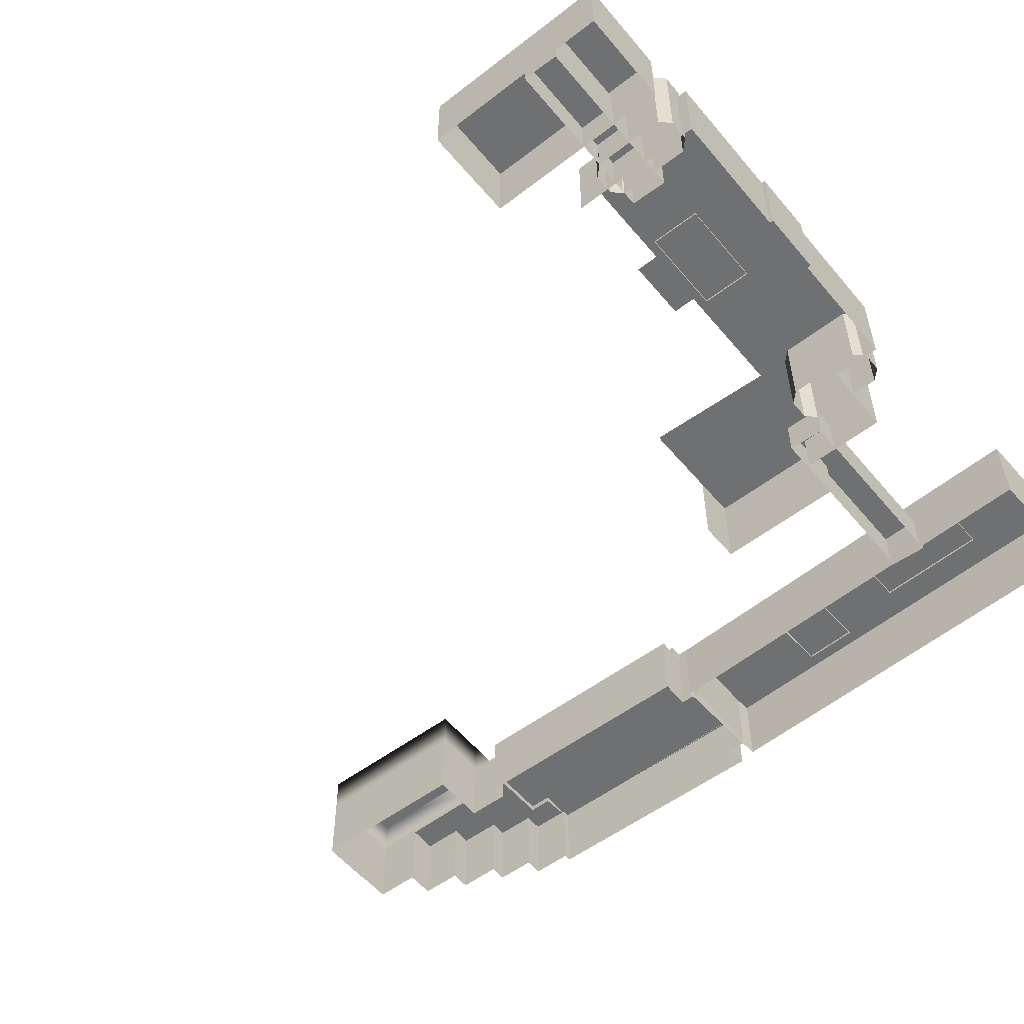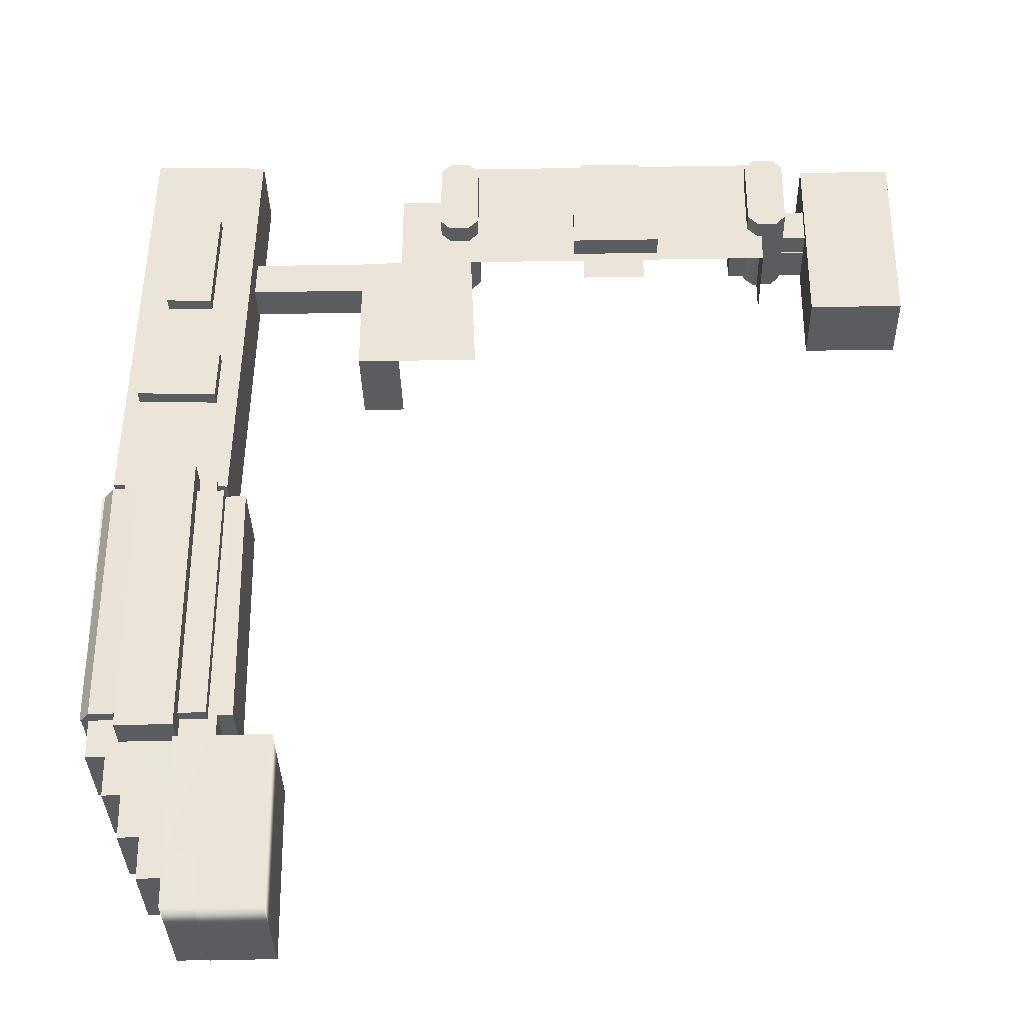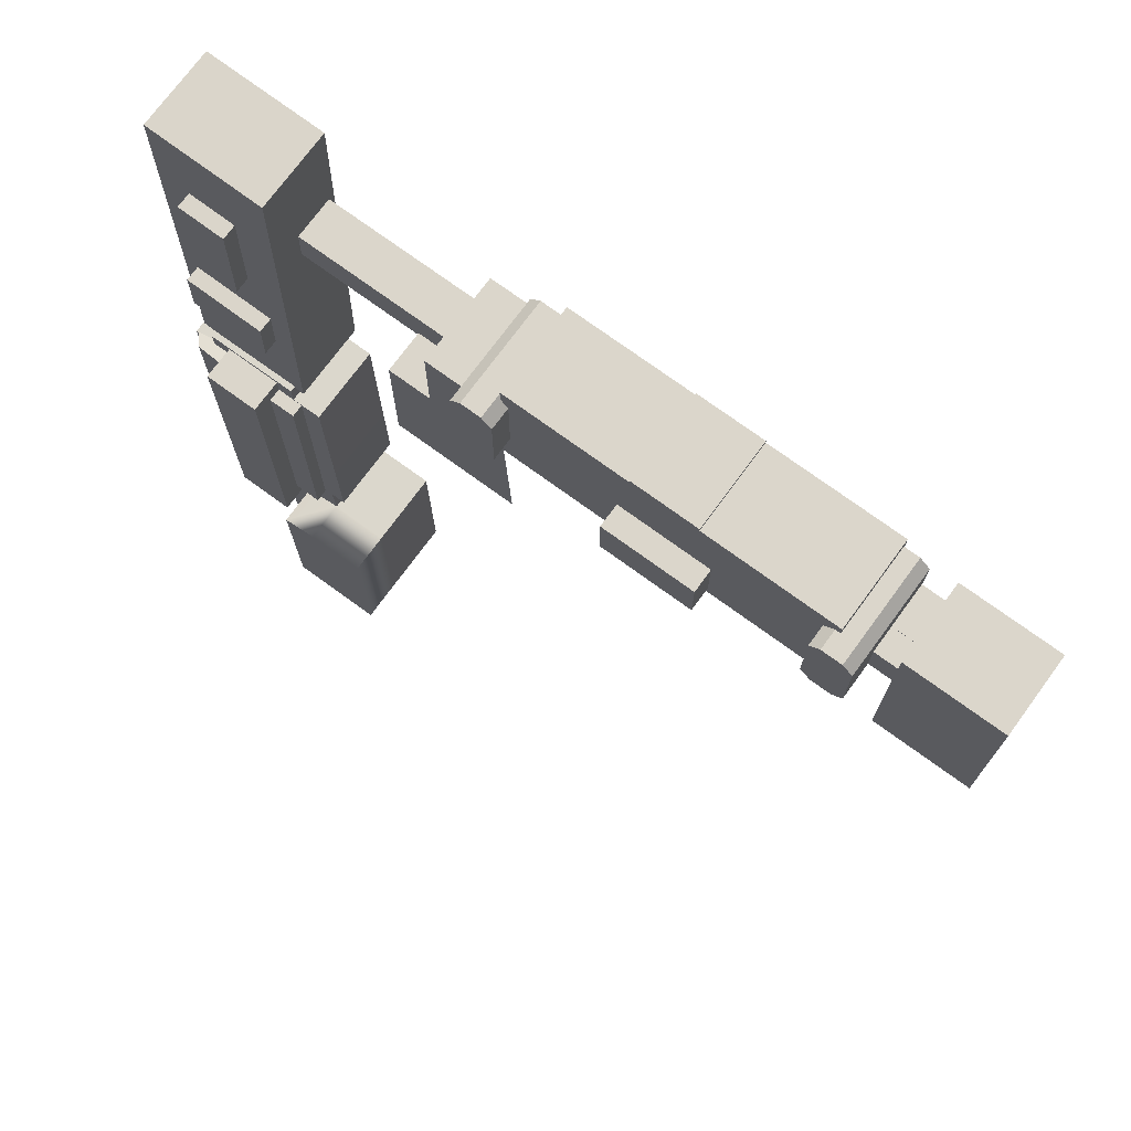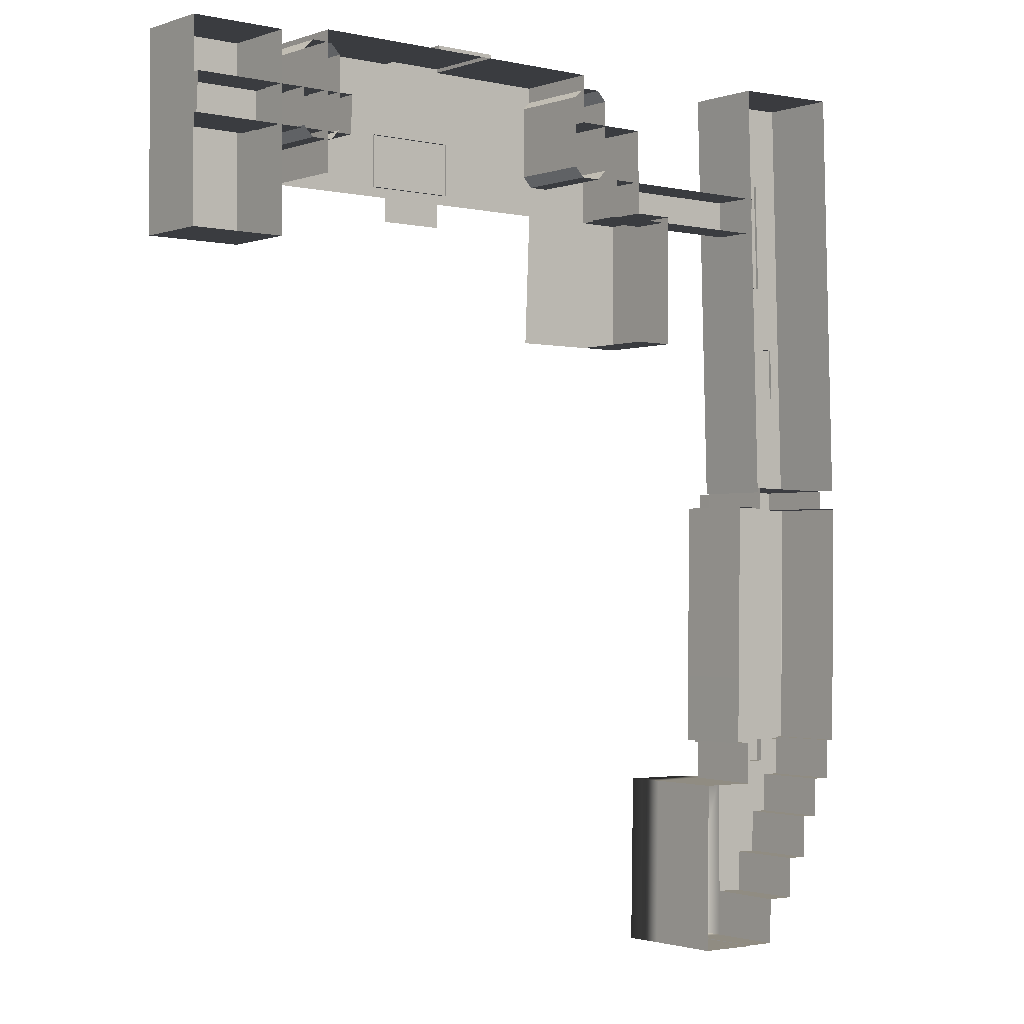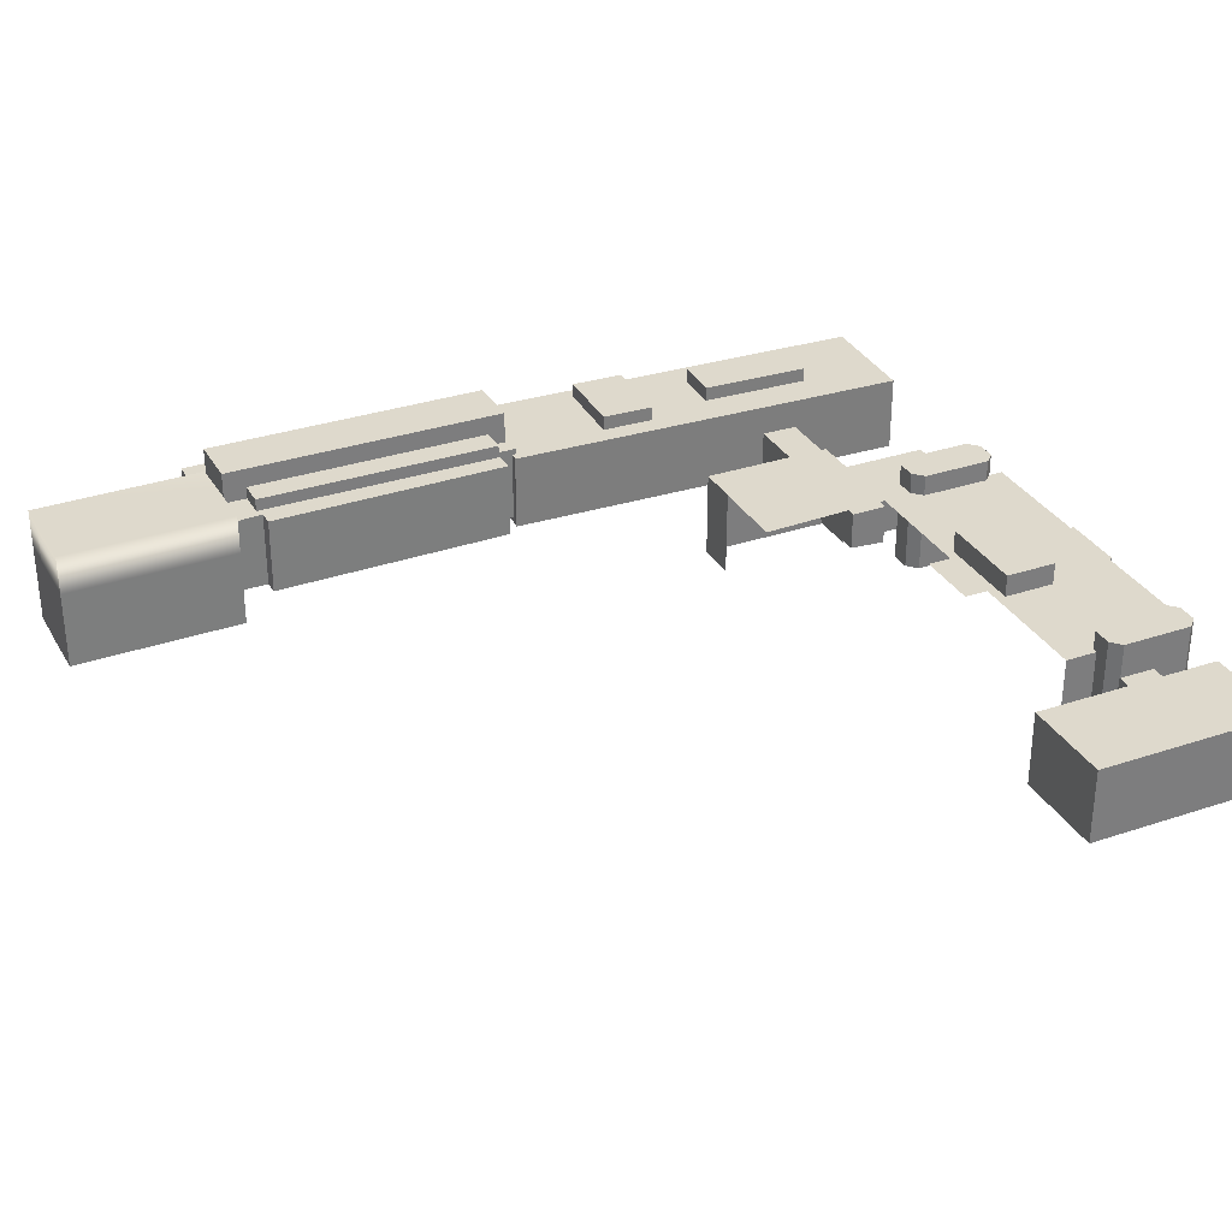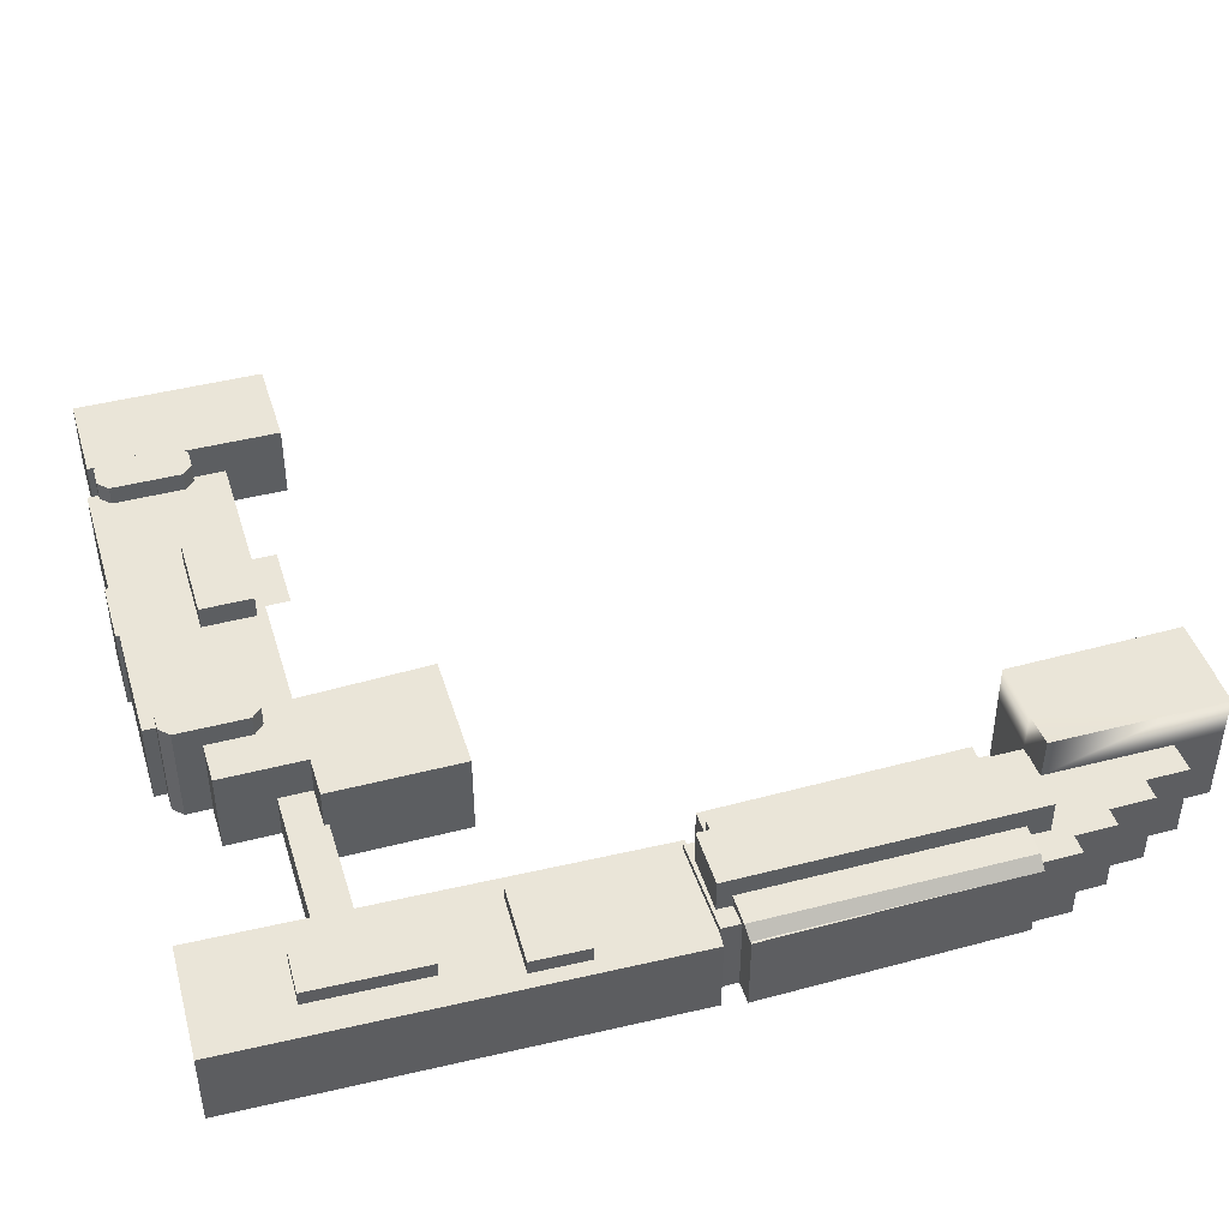
<metadata>
{"format":"obj","ext":"obj","renderer":"f3d","projection":"perspective","resolution":1024,"background":"white","views":[{"elev":-54.9,"azim":-50.8,"up":"+Y"},{"elev":-33.8,"azim":-178.7,"up":"+Z"},{"elev":73.5,"azim":-143.8,"up":"+Z"},{"elev":-1.6,"azim":-39.4,"up":"+Z"},{"elev":32.0,"azim":-115.3,"up":"+Y"},{"elev":44.7,"azim":73.3,"up":"+Y"}]}
</metadata>
<code>
o chembuilding1_1_Mesh.001
v -0.05424 0.0227 -0.03035
v -0.05645 0.0227 -0.03051
v -0.05645 0.03252 -0.03051
v -0.05424 0.03252 -0.03035
v -0.06818 0.0227 -0.03083
v -0.06818 0.03252 -0.03083
v -0.06882 0.0227 -0.03093
v -0.06882 0.03252 -0.03093
v -0.07035 0.0227 0.02316
v -0.07035 0.03252 0.02316
v -0.05578 0.0227 0.02355
v -0.05578 0.03252 0.02355
f 1 2 3 4
f 2 5 6 3
f 5 7 8 6
f 7 9 10 8
f 9 11 12 10
f 11 1 4 12
f 8 10 6
f 10 12 6
f 4 3 12
f 3 6 12
o chembuilding1_2_Mesh.001
v -0.06673 0.03221 -0.01068
v -0.05664 0.03221 -0.01037
v -0.05664 0.03437 -0.01037
v -0.06673 0.03437 -0.01068
v -0.05643 0.03221 -0.01725
v -0.05643 0.03437 -0.01725
v -0.06652 0.03221 -0.01755
v -0.06652 0.03437 -0.01755
f 13 14 15 16
f 14 17 18 15
f 17 19 20 18
f 19 13 16 20
f 15 18 20 16
o chembuilding1_3_Mesh.001
v -0.06487 0.03221 -0.001982
v -0.0653 0.03221 0.0123
v -0.0653 0.03437 0.0123
v -0.06487 0.03437 -0.001982
v -0.05946 0.03221 0.01247
v -0.05946 0.03437 0.01247
v -0.05903 0.03221 -0.001806
v -0.05903 0.03437 -0.001806
f 21 22 23 24
f 22 25 26 23
f 25 27 28 26
f 27 21 24 28
f 23 26 28 24
o chembuilding1_4_Mesh.001
v -0.06547 0.0349 -0.03312
v -0.06547 0.0349 -0.03084
v -0.06547 0.03742 -0.03084
v -0.06547 0.03742 -0.0326
v -0.05843 0.03742 -0.03084
v -0.05843 0.03742 -0.0326
v -0.05843 0.0349 -0.03084
v -0.05843 0.0349 -0.0326
v -0.05843 0.0349 -0.06796
v -0.06547 0.0349 -0.06796
v -0.06547 0.03742 -0.06796
v -0.05843 0.03742 -0.06796
v -0.05843 0.03249 -0.03084
v -0.05843 0.03249 -0.03278
v -0.05843 0.03249 -0.06796
v -0.06547 0.03249 -0.06796
v -0.06547 0.03249 -0.03312
v -0.06547 0.03249 -0.03084
v -0.05473 0.03472 -0.06502
v -0.05473 0.03472 -0.0326
v -0.05344 0.03322 -0.0329
v -0.0535 0.03322 -0.06514
v -0.05843 0.03742 -0.06502
v -0.05843 0.0349 -0.06502
v -0.06547 0.03742 -0.06502
v -0.06547 0.0349 -0.06502
v -0.06885 0.03249 -0.06502
v -0.06885 0.03249 -0.03312
v -0.06885 0.0349 -0.03312
v -0.06885 0.0349 -0.06502
v -0.05843 0.03249 -0.06502
v -0.06547 0.03249 -0.06502
f 29 30 31 32
f 32 31 33 34
f 34 33 35 36
f 30 35 33 31
f 37 38 39 40
f 36 35 41 42
f 43 44 38 37
f 45 46 30 29
f 46 41 35 30
f 47 48 49 50
f 51 34 36 52
f 53 32 34 51
f 54 29 32 53
f 55 56 57 58
f 37 52 59 43
f 40 51 52 37
f 39 53 51 40
f 38 54 53 39
f 44 60 54 38
f 52 36 48 47
f 36 42 49 48
f 59 52 47 50
f 45 29 57 56
f 29 54 58 57
f 54 60 55 58
o chembuilding5_1_Mesh.001
v -0.07765 0.02346 -0.09152
v -0.07735 0.02346 -0.06985
v -0.07737 0.03316 -0.06983
v -0.07765 0.03327 -0.09152
v -0.07002 0.02346 -0.06995
v -0.07004 0.03316 -0.06979
v -0.06994 0.02346 -0.06454
v -0.06994 0.03327 -0.06454
v -0.07185 0.02346 -0.06451
v -0.07185 0.03327 -0.06451
v -0.07184 0.02346 -0.06378
v -0.07184 0.03327 -0.06378
v -0.07142 0.02346 -0.03292
v -0.07142 0.03327 -0.03292
v -0.06767 0.02346 -0.03297
v -0.06767 0.03327 -0.03297
v -0.06764 0.02346 -0.03031
v -0.06764 0.03327 -0.03031
v -0.05591 0.02346 -0.03051
v -0.05591 0.03327 -0.03051
v -0.05594 0.02346 -0.03289
v -0.05594 0.03327 -0.03289
v -0.05318 0.02346 -0.03293
v -0.05318 0.03327 -0.03293
v -0.05362 0.02346 -0.06485
v -0.05362 0.03327 -0.06485
v -0.05457 0.02346 -0.06484
v -0.05457 0.03327 -0.06484
v -0.05464 0.02346 -0.07002
v -0.05464 0.03327 -0.07002
v -0.05701 0.02346 -0.06999
v -0.05701 0.03327 -0.06999
v -0.05708 0.02346 -0.07507
v -0.05708 0.03327 -0.07507
v -0.05932 0.02346 -0.07504
v -0.05932 0.03327 -0.07504
v -0.0594 0.02346 -0.08052
v -0.0594 0.03327 -0.08052
v -0.06199 0.02346 -0.08049
v -0.06199 0.03327 -0.08049
v -0.06206 0.02346 -0.08579
v -0.06206 0.03327 -0.08579
v -0.06581 0.02346 -0.08574
v -0.06581 0.03327 -0.0856
v -0.06589 0.02346 -0.09162
v -0.06589 0.03327 -0.09162
v -0.06977 0.02346 -0.09156
v -0.06977 0.03327 -0.09156
v -0.06978 0.02346 -0.09163
v -0.06978 0.03327 -0.09163
v -0.06591 0.03835 -0.09162
v -0.06979 0.03835 -0.09156
v -0.06583 0.03835 -0.08574
v -0.07738 0.03824 -0.06983
v -0.07005 0.03824 -0.06993
v -0.07766 0.03835 -0.09152
v -0.06979 0.03835 -0.09164
v -0.06579 0.03843 -0.07009
v -0.06578 0.03334 -0.06994
f 61 62 63 64
f 62 65 66 63
f 65 67 68 66
f 67 69 70 68
f 69 71 72 70
f 71 73 74 72
f 73 75 76 74
f 75 77 78 76
f 77 79 80 78
f 79 81 82 80
f 81 83 84 82
f 83 85 86 84
f 85 87 88 86
f 87 89 90 88
f 89 91 92 90
f 91 93 94 92
f 93 95 96 94
f 95 97 98 96
f 97 99 100 98
f 99 101 102 100
f 101 103 104 102
f 103 105 106 104
f 105 107 108 106
f 107 109 110 108
f 109 61 64 110
f 111 112 113
f 114 115 116
f 116 115 117
f 117 115 112
f 112 115 113
f 115 118 113
f 102 104 100
f 104 119 100
f 78 80 76
f 80 82 76
f 66 68 119
f 70 72 68
f 74 76 72
f 84 86 82
f 86 88 82
f 90 92 88
f 94 96 92
f 98 100 96
f 100 119 96
f 96 119 92
f 82 88 76
f 72 76 68
f 92 119 88
f 88 119 76
f 119 68 76
f 63 66 115 114
f 66 119 118 115
f 119 104 113 118
f 104 106 111 113
f 106 108 112 111
f 108 110 117 112
f 110 64 116 117
f 64 63 114 116
o chemmainbuilding1_Mesh.001
v -0.1391 0.02286 0.02133
v -0.1229 0.02286 0.02133
v -0.1229 0.03367 0.02133
v -0.1391 0.03367 0.02133
v -0.1391 0.03367 0.01531
v -0.1229 0.03367 0.004619
v -0.1391 0.03367 0.004619
v -0.09028 0.02286 0.01531
v -0.09028 0.02286 0.004619
v -0.09028 0.03367 0.004619
v -0.09028 0.03367 0.01531
v -0.1391 0.02286 0.004619
v -0.1391 0.02286 0.01531
v -0.09964 0.03367 0.004619
v -0.09964 0.03367 0.01531
v -0.09964 0.02286 0.01531
v -0.09964 0.03367 0.02133
v -0.09964 0.02286 0.02133
v -0.09028 0.03367 -0.01197
v -0.1003 0.03367 -0.01197
v -0.08505 0.03367 0.004619
v -0.08505 0.02286 0.004619
v -0.08505 0.02286 -0.01197
v -0.08505 0.03367 -0.01197
v -0.09028 0.02286 -0.01197
v -0.1149 0.03367 0.02133
v -0.1149 0.02286 0.02133
v -0.1149 0.03367 0.004619
v -0.1229 0.03367 0.02177
v -0.1229 0.02286 0.02177
v -0.1149 0.02286 0.02177
v -0.1149 0.03367 0.02177
v -0.1149 0.03367 0.001669
v -0.1229 0.03367 0.001669
v -0.1149 0.03367 0.01531
f 120 121 122 123
f 123 122 124
f 122 125 124
f 125 126 124
f 127 128 129 130
f 126 131 124
f 131 132 124
f 124 132 123
f 132 120 123
f 133 134 130 129
f 134 135 127 130
f 135 134 136 137
f 133 129 138 139
f 140 141 142 143
f 129 128 141 140
f 144 138 143 142
f 138 129 140 143
f 145 146 137 136
f 147 134 133
f 148 149 150 151
f 125 147 152 153
f 147 154 134
f 134 154 136
f 154 145 136
f 125 122 147
f 147 122 154
f 122 145 154
f 122 121 149 148
f 121 146 150 149
f 146 145 151 150
f 145 122 148 151
o chemmainbuilding2_Mesh.001
v -0.09343 0.02561 0.00869
v -0.06895 0.02561 0.00869
v -0.06895 0.02865 0.00869
v -0.09343 0.02865 0.00869
v -0.06895 0.02865 0.004043
v -0.09343 0.02865 0.004043
v -0.06895 0.02561 0.004043
v -0.09343 0.02561 0.004043
v -0.09343 0.02384 0.004043
v -0.09343 0.02351 0.00869
v -0.06895 0.02351 0.00869
v -0.06895 0.02384 0.004043
f 155 156 157 158
f 158 157 159 160
f 160 159 161 162
f 156 161 159 157
f 162 155 158 160
f 163 164 155 162
f 164 165 156 155
f 165 166 161 156
f 162 161 166 163
o chemmainbuilding3_Mesh.001
v -0.157 0.0233 -0.003266
v -0.1571 0.0233 0.02054
v -0.1571 0.03279 0.02054
v -0.157 0.03279 -0.003266
v -0.1452 0.03279 0.02054
v -0.1452 0.03279 -0.003266
v -0.1452 0.0233 0.02054
v -0.1452 0.0233 -0.003266
f 167 168 169 170
f 170 169 171 172
f 172 171 173 174
f 168 173 171 169
f 174 167 170 172
o chemmainbuilding4_Mesh.001
v -0.1136 0.03335 0.01229
v -0.1136 0.03335 0.005811
v -0.1136 0.03646 0.005811
v -0.1136 0.03646 0.01229
v -0.1248 0.03646 0.005811
v -0.1248 0.03646 0.01229
v -0.1248 0.03335 0.005811
v -0.1248 0.03335 0.01229
f 175 176 177 178
f 178 177 179 180
f 180 179 181 182
f 176 181 179 177
f 182 175 178 180
o chemmainbuilding5_Mesh.001
v -0.09934 0.03634 0.01976
v -0.09934 0.02332 0.01976
v -0.09684 0.02332 0.01976
v -0.09684 0.03634 0.01976
v -0.09934 0.02332 0.00839
v -0.09934 0.03634 0.00839
v -0.09684 0.03634 0.00839
v -0.09684 0.02332 0.00839
v -0.09559 0.03634 0.01851
v -0.09559 0.02332 0.01851
v -0.09559 0.02332 0.009639
v -0.09559 0.03634 0.009639
v -0.1006 0.03634 0.009639
v -0.1006 0.02332 0.009639
v -0.1006 0.02332 0.01851
v -0.1006 0.03634 0.01851
f 183 184 185 186
f 187 188 189 190
f 191 192 193 194
f 195 196 197 198
f 195 194 189 188
f 197 184 183 198
f 185 192 191 186
f 195 188 187 196
f 189 194 193 190
f 198 183 186 191
f 198 191 194 195
o chemmainbuilding6_Mesh.001
v -0.1385 0.03608 0.008582
v -0.1385 0.0232 0.008582
v -0.141 0.0232 0.008582
v -0.141 0.03608 0.008582
v -0.1385 0.0232 0.01995
v -0.1385 0.03608 0.01995
v -0.141 0.03608 0.01995
v -0.141 0.0232 0.01995
v -0.1422 0.03608 0.009831
v -0.1422 0.0232 0.009831
v -0.1422 0.0232 0.0187
v -0.1422 0.03608 0.0187
v -0.1372 0.03608 0.0187
v -0.1372 0.0232 0.0187
v -0.1372 0.0232 0.009831
v -0.1372 0.03608 0.009831
f 199 200 201 202
f 203 204 205 206
f 207 208 209 210
f 211 212 213 214
f 211 210 205 204
f 213 200 199 214
f 201 208 207 202
f 211 204 203 212
f 205 210 209 206
f 214 199 202 207
f 214 207 210 211
o chemmainbuilding7_Mesh.001
v -0.1563 0.02561 0.01433
v -0.1352 0.02561 0.01433
v -0.1352 0.02865 0.01433
v -0.1563 0.02865 0.01433
v -0.1352 0.02865 0.00968
v -0.1563 0.02865 0.00968
v -0.1352 0.02561 0.00968
v -0.1563 0.02561 0.00968
v -0.1563 0.02384 0.00968
v -0.1563 0.02351 0.01433
v -0.1352 0.02351 0.01433
v -0.1352 0.02384 0.00968
f 215 216 217 218
f 218 217 219 220
f 220 219 221 222
f 216 221 219 217
f 222 215 218 220
f 223 224 215 222
f 224 225 216 215
f 225 226 221 216
f 222 221 226 223
o chemmainbuilding8_Mesh.001
v -0.156 0.02879 0.01426
v -0.1355 0.02879 0.01426
v -0.1355 0.03174 0.01426
v -0.156 0.03174 0.01426
v -0.1355 0.03174 0.009751
v -0.156 0.03174 0.009751
v -0.1355 0.02879 0.009751
v -0.156 0.02879 0.009751
v -0.156 0.02707 0.009751
v -0.156 0.02675 0.01426
v -0.1355 0.02675 0.01426
v -0.1355 0.02707 0.009751
f 227 228 229 230
f 230 229 231 232
f 232 231 233 234
f 228 233 231 229
f 234 227 230 232
f 235 236 227 234
f 236 237 228 227
f 237 238 233 228
f 234 233 238 235

</code>
